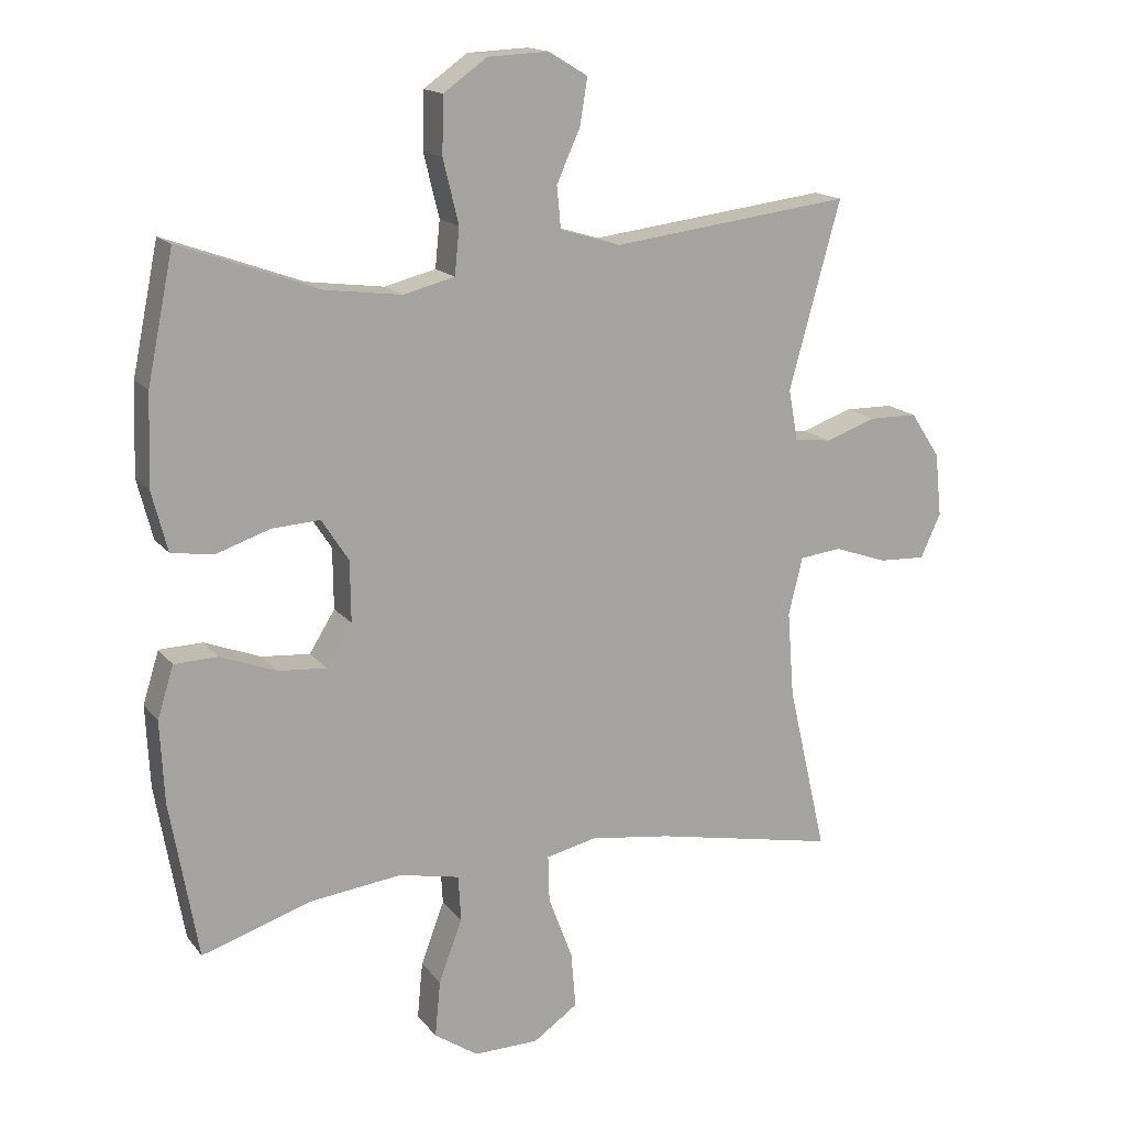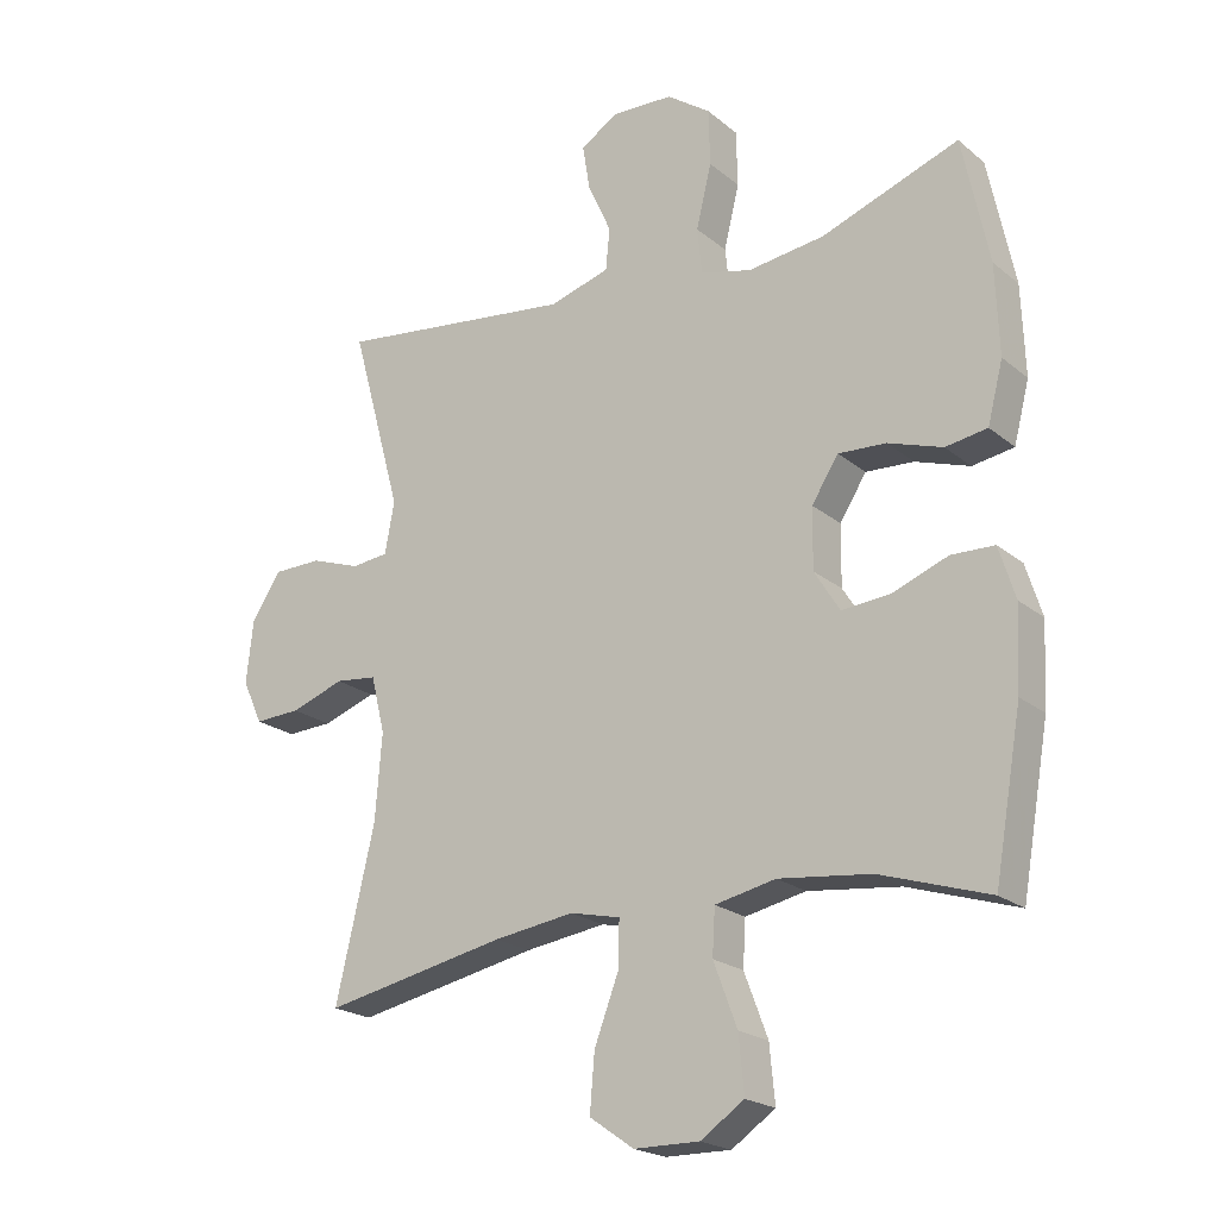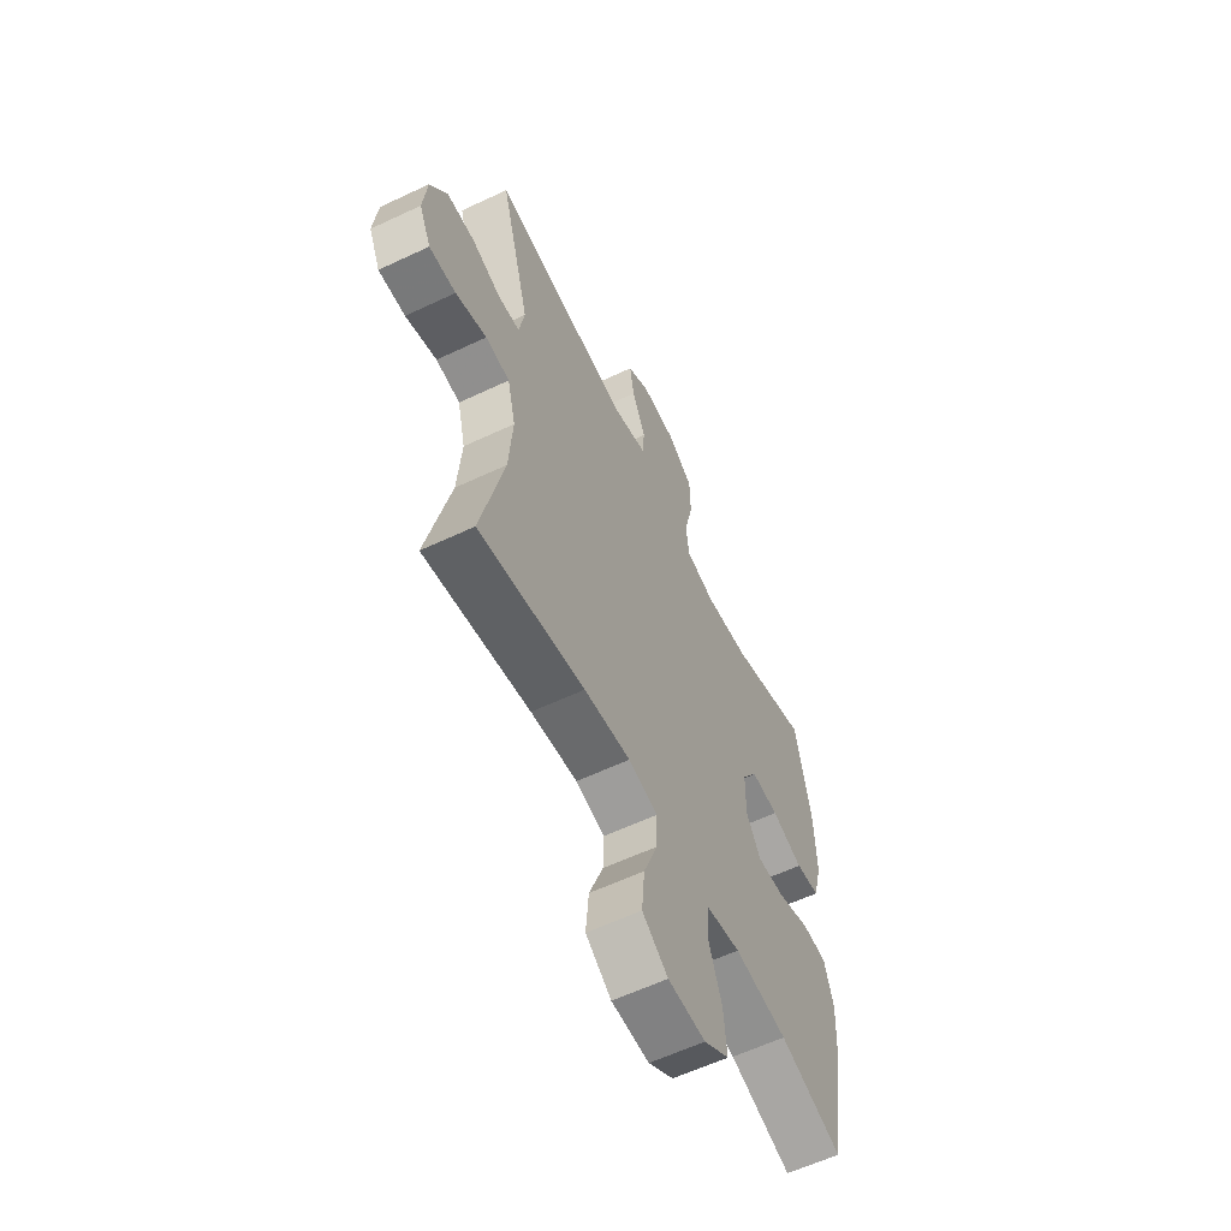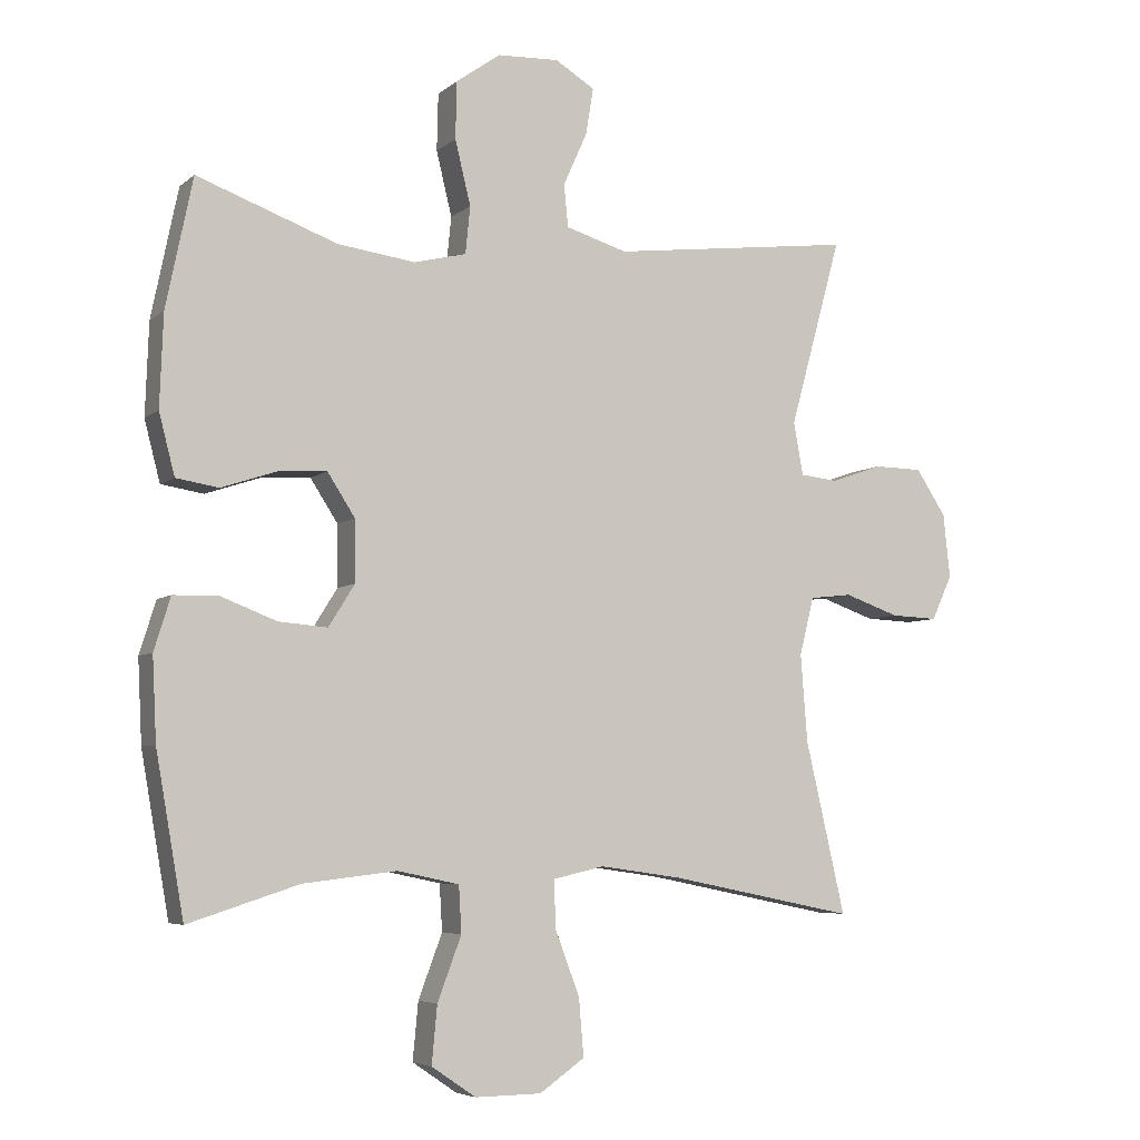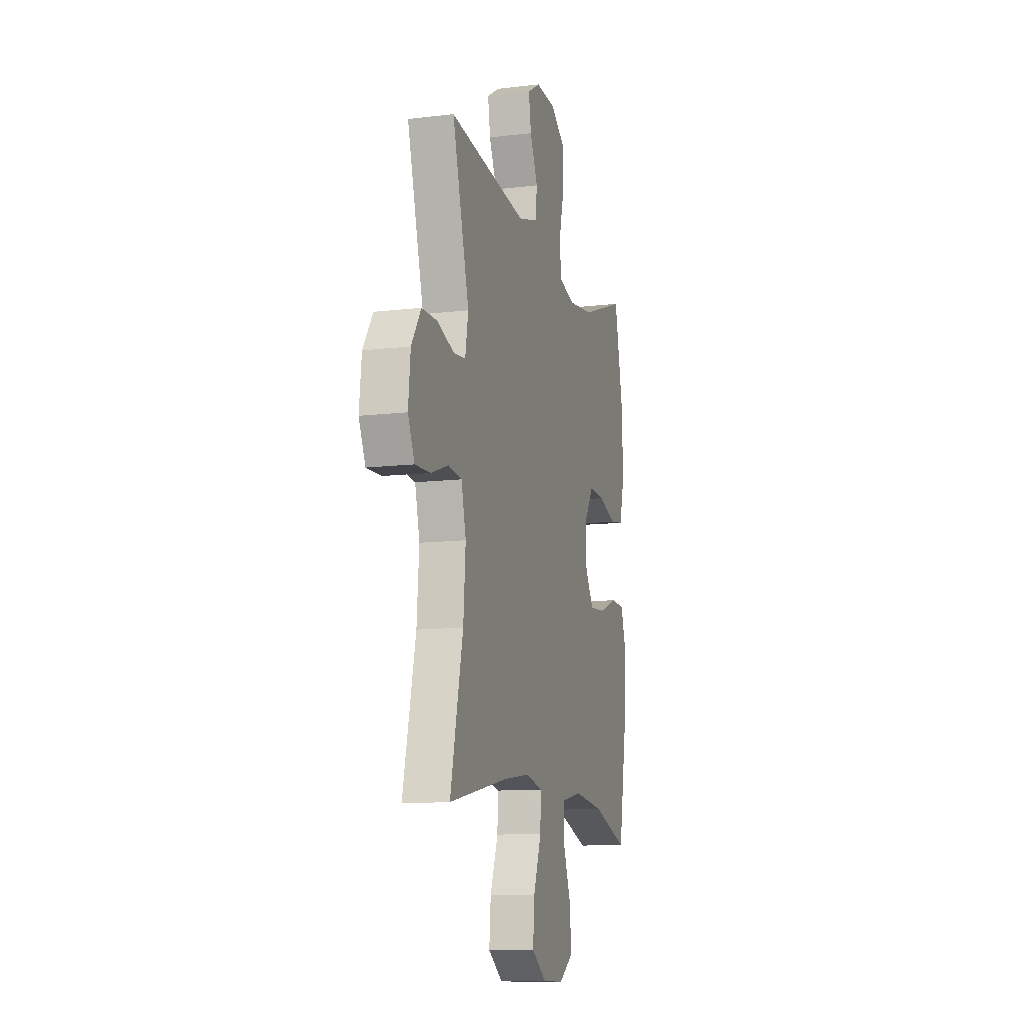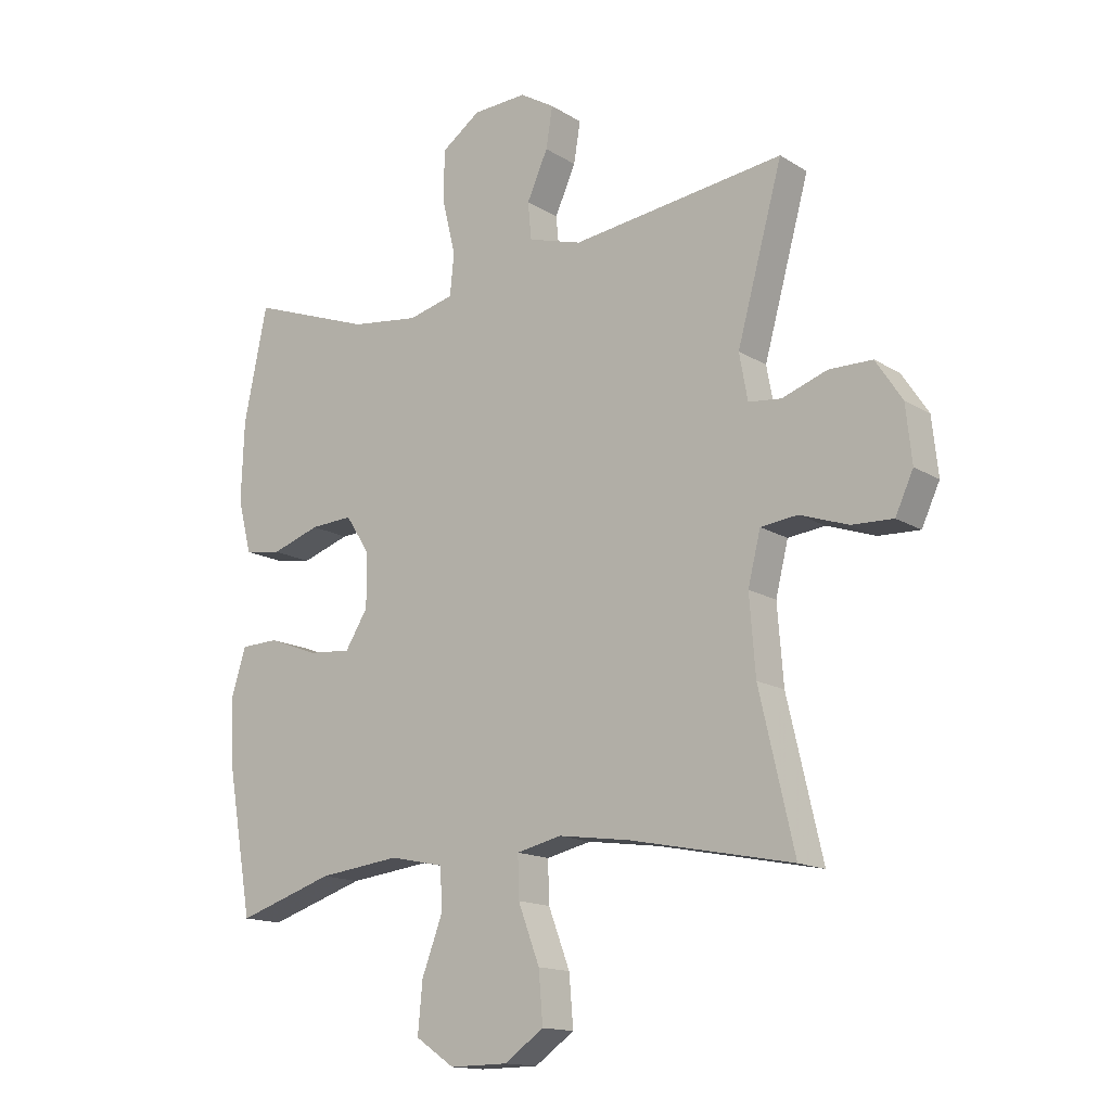
<metadata>
{"format":"obj","ext":"obj","renderer":"f3d","projection":"perspective","resolution":1024,"background":"white","views":[{"elev":16.0,"azim":-24.9,"up":"+Z"},{"elev":-21.1,"azim":-144.8,"up":"+Z"},{"elev":-59.9,"azim":115.8,"up":"+Z"},{"elev":-5.6,"azim":-25.0,"up":"+Z"},{"elev":-11.6,"azim":106.2,"up":"+Z"},{"elev":-14.9,"azim":37.6,"up":"+Z"}]}
</metadata>
<code>
v 0.5 0.07 0.5
v 0.424 0.07 0.224
v 0.438 0.07 0.147
v 0.493 0.07 0.141
v 0.568 0.07 0.167
v 0.64 0.07 0.166
v 0.684 0.07 0.099
v 0.694 0.07 0.005
v 0.664 0.07 -0.06
v 0.595 0.07 -0.057
v 0.515 0.07 -0.029
v 0.453 0.07 -0.036
v 0.432 0.07 -0.121
v 0.442 0.07 -0.249
v 0.5 0.07 -0.5
v 0.228 0.07 -0.445
v 0.108 0.07 -0.428
v 0.033 0.07 -0.445
v 0.035 0.07 -0.514
v 0.071 0.07 -0.609
v 0.078 0.07 -0.693
v 0.012 0.07 -0.739
v -0.085 0.07 -0.74
v -0.15 0.07 -0.696
v -0.142 0.07 -0.612
v -0.107 0.07 -0.519
v -0.111 0.07 -0.451
v -0.201 0.07 -0.432
v -0.338 0.07 -0.448
v -0.5 0.07 -0.5
v -0.541 0.07 -0.266
v -0.547 0.07 -0.145
v -0.523 0.07 -0.068
v -0.459 0.07 -0.066
v -0.376 0.07 -0.098
v -0.304 0.07 -0.104
v -0.266 0.07 -0.043
v -0.267 0.07 0.047
v -0.307 0.07 0.109
v -0.378 0.07 0.105
v -0.459 0.07 0.078
v -0.521 0.07 0.088
v -0.544 0.07 0.177
v -0.539 0.07 0.311
v -0.5 0.07 0.5
v -0.295 0.07 0.425
v -0.181 0.07 0.41
v -0.105 0.07 0.429
v -0.098 0.07 0.498
v -0.121 0.07 0.592
v -0.119 0.07 0.676
v -0.054 0.07 0.722
v 0.036 0.07 0.726
v 0.094 0.07 0.691
v 0.083 0.07 0.623
v 0.048 0.07 0.545
v 0.054 0.07 0.483
v 0.144 0.07 0.456
v 0.5 0 0.5
v 0.424 0 0.224
v 0.438 0 0.147
v 0.493 0 0.141
v 0.568 0 0.167
v 0.64 0 0.166
v 0.684 0 0.099
v 0.694 0 0.005
v 0.664 0 -0.06
v 0.595 0 -0.057
v 0.515 0 -0.029
v 0.453 0 -0.036
v 0.432 0 -0.121
v 0.442 0 -0.249
v 0.5 0 -0.5
v 0.228 0 -0.445
v 0.108 0 -0.428
v 0.033 0 -0.445
v 0.035 0 -0.514
v 0.071 0 -0.609
v 0.078 0 -0.693
v 0.012 0 -0.739
v -0.085 0 -0.74
v -0.15 0 -0.696
v -0.142 0 -0.612
v -0.107 0 -0.519
v -0.111 0 -0.451
v -0.201 0 -0.432
v -0.338 0 -0.448
v -0.5 0 -0.5
v -0.541 0 -0.266
v -0.547 0 -0.145
v -0.523 0 -0.068
v -0.459 0 -0.066
v -0.376 0 -0.098
v -0.304 0 -0.104
v -0.266 0 -0.043
v -0.267 0 0.047
v -0.307 0 0.109
v -0.378 0 0.105
v -0.459 0 0.078
v -0.521 0 0.088
v -0.544 0 0.177
v -0.539 0 0.311
v -0.5 0 0.5
v -0.295 0 0.425
v -0.181 0 0.41
v -0.105 0 0.429
v -0.098 0 0.498
v -0.121 0 0.592
v -0.119 0 0.676
v -0.054 0 0.722
v 0.036 0 0.726
v 0.094 0 0.691
v 0.083 0 0.623
v 0.048 0 0.545
v 0.054 0 0.483
v 0.144 0 0.456
f 53 54 55 56
f 51 52 53 56
f 49 50 51 56
f 48 49 56 57
f 43 44 45 46
f 43 46 47
f 40 41 42 43
f 39 40 43 47
f 38 39 47 48
f 32 33 34 35
f 32 35 36
f 29 30 31 32
f 28 29 32 36
f 27 28 36 37
f 23 24 25 26
f 23 26 27
f 22 23 27
f 19 20 21 22
f 18 19 22 27
f 17 18 27 37
f 14 15 16
f 13 14 16 17
f 12 13 17 37
f 8 9 10 11
f 4 5 6 7
f 3 4 7 8
f 58 1 2
f 58 2 3
f 57 58 3
f 48 57 3
f 12 37 38 48
f 11 12 48
f 3 8 11 48
f 114 113 112 111
f 114 111 110 109
f 114 109 108 107
f 115 114 107 106
f 104 103 102 101
f 105 104 101
f 101 100 99 98
f 105 101 98 97
f 106 105 97 96
f 93 92 91 90
f 94 93 90
f 90 89 88 87
f 94 90 87 86
f 95 94 86 85
f 84 83 82 81
f 85 84 81
f 85 81 80
f 80 79 78 77
f 85 80 77 76
f 95 85 76 75
f 74 73 72
f 75 74 72 71
f 95 75 71 70
f 69 68 67 66
f 65 64 63 62
f 66 65 62 61
f 60 59 116
f 61 60 116
f 61 116 115
f 61 115 106
f 106 96 95 70
f 106 70 69
f 106 69 66 61
f 1 59 60 2
f 2 60 61 3
f 3 61 62 4
f 4 62 63 5
f 5 63 64 6
f 6 64 65 7
f 7 65 66 8
f 8 66 67 9
f 9 67 68 10
f 10 68 69 11
f 11 69 70 12
f 12 70 71 13
f 13 71 72 14
f 14 72 73 15
f 15 73 74 16
f 16 74 75 17
f 17 75 76 18
f 18 76 77 19
f 19 77 78 20
f 20 78 79 21
f 21 79 80 22
f 22 80 81 23
f 23 81 82 24
f 24 82 83 25
f 25 83 84 26
f 26 84 85 27
f 27 85 86 28
f 28 86 87 29
f 29 87 88 30
f 30 88 89 31
f 31 89 90 32
f 32 90 91 33
f 33 91 92 34
f 34 92 93 35
f 35 93 94 36
f 36 94 95 37
f 37 95 96 38
f 38 96 97 39
f 39 97 98 40
f 40 98 99 41
f 41 99 100 42
f 42 100 101 43
f 43 101 102 44
f 44 102 103 45
f 45 103 104 46
f 46 104 105 47
f 47 105 106 48
f 48 106 107 49
f 49 107 108 50
f 50 108 109 51
f 51 109 110 52
f 52 110 111 53
f 53 111 112 54
f 54 112 113 55
f 55 113 114 56
f 56 114 115 57
f 57 115 116 58
f 58 116 59 1

</code>
